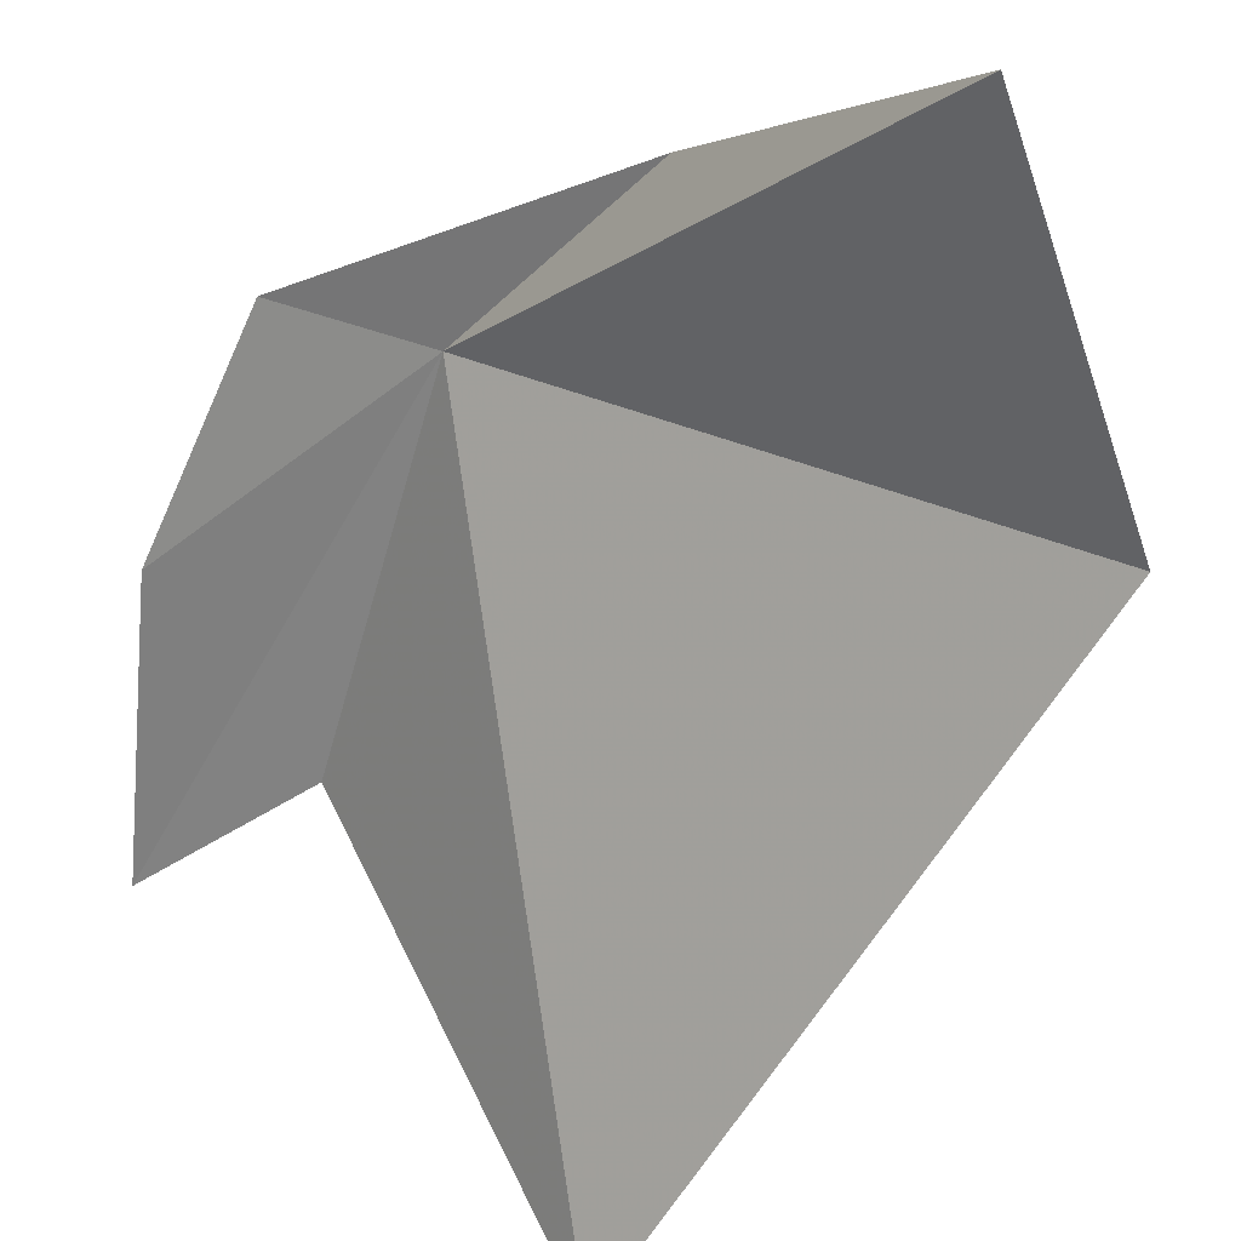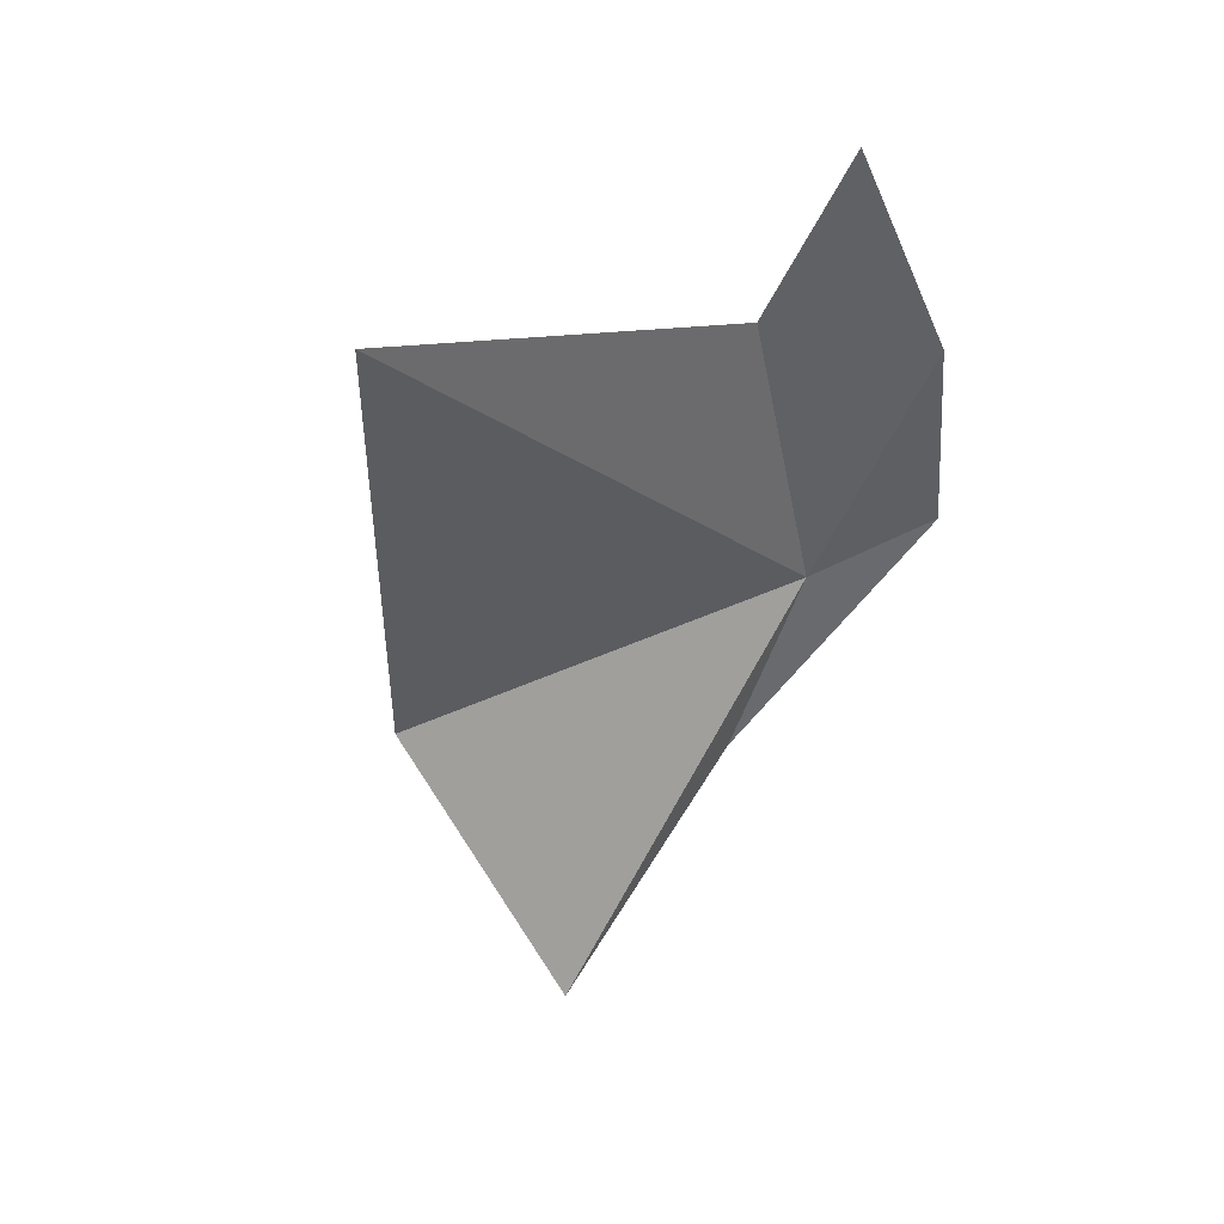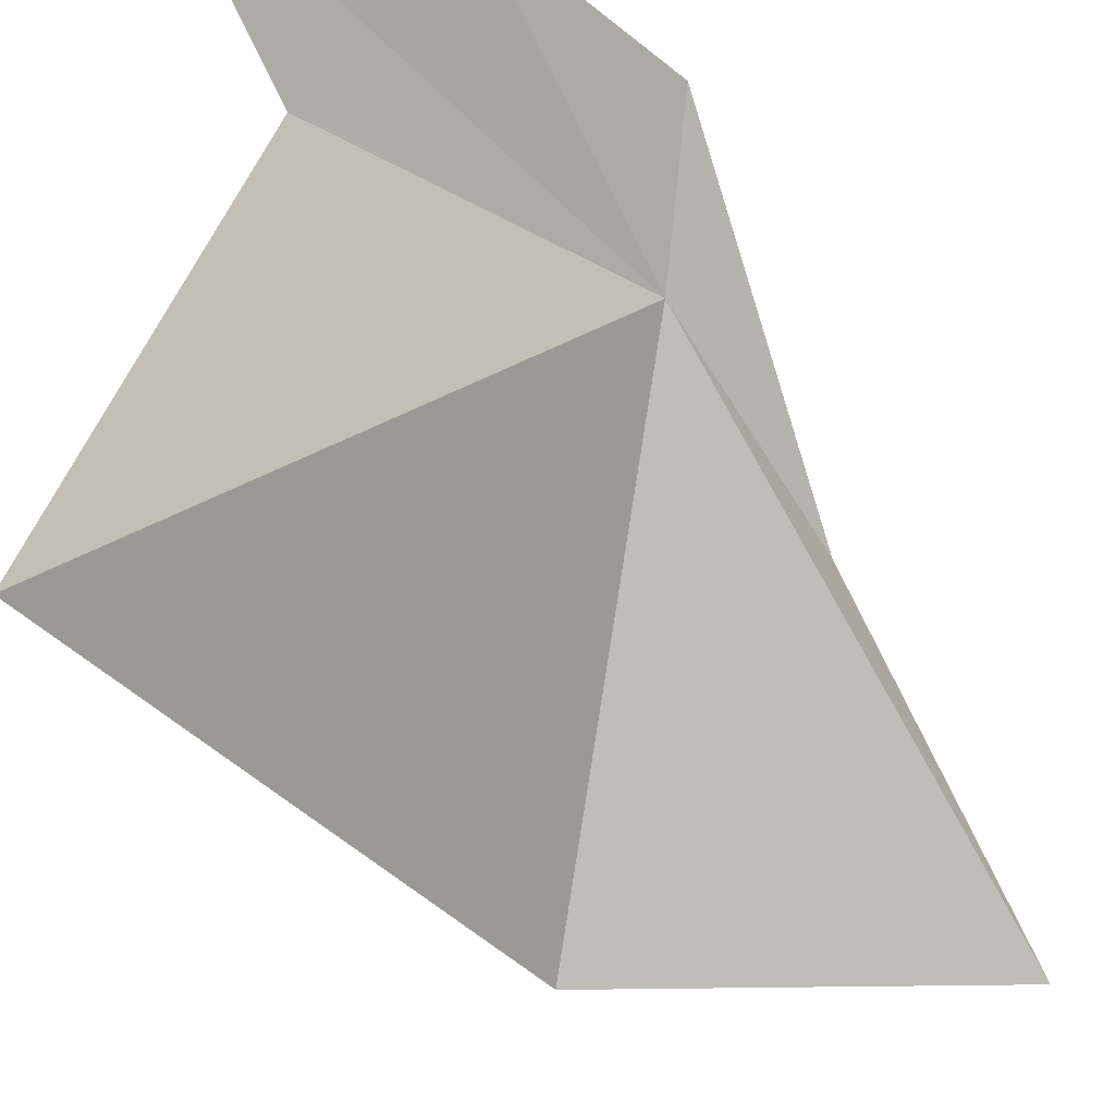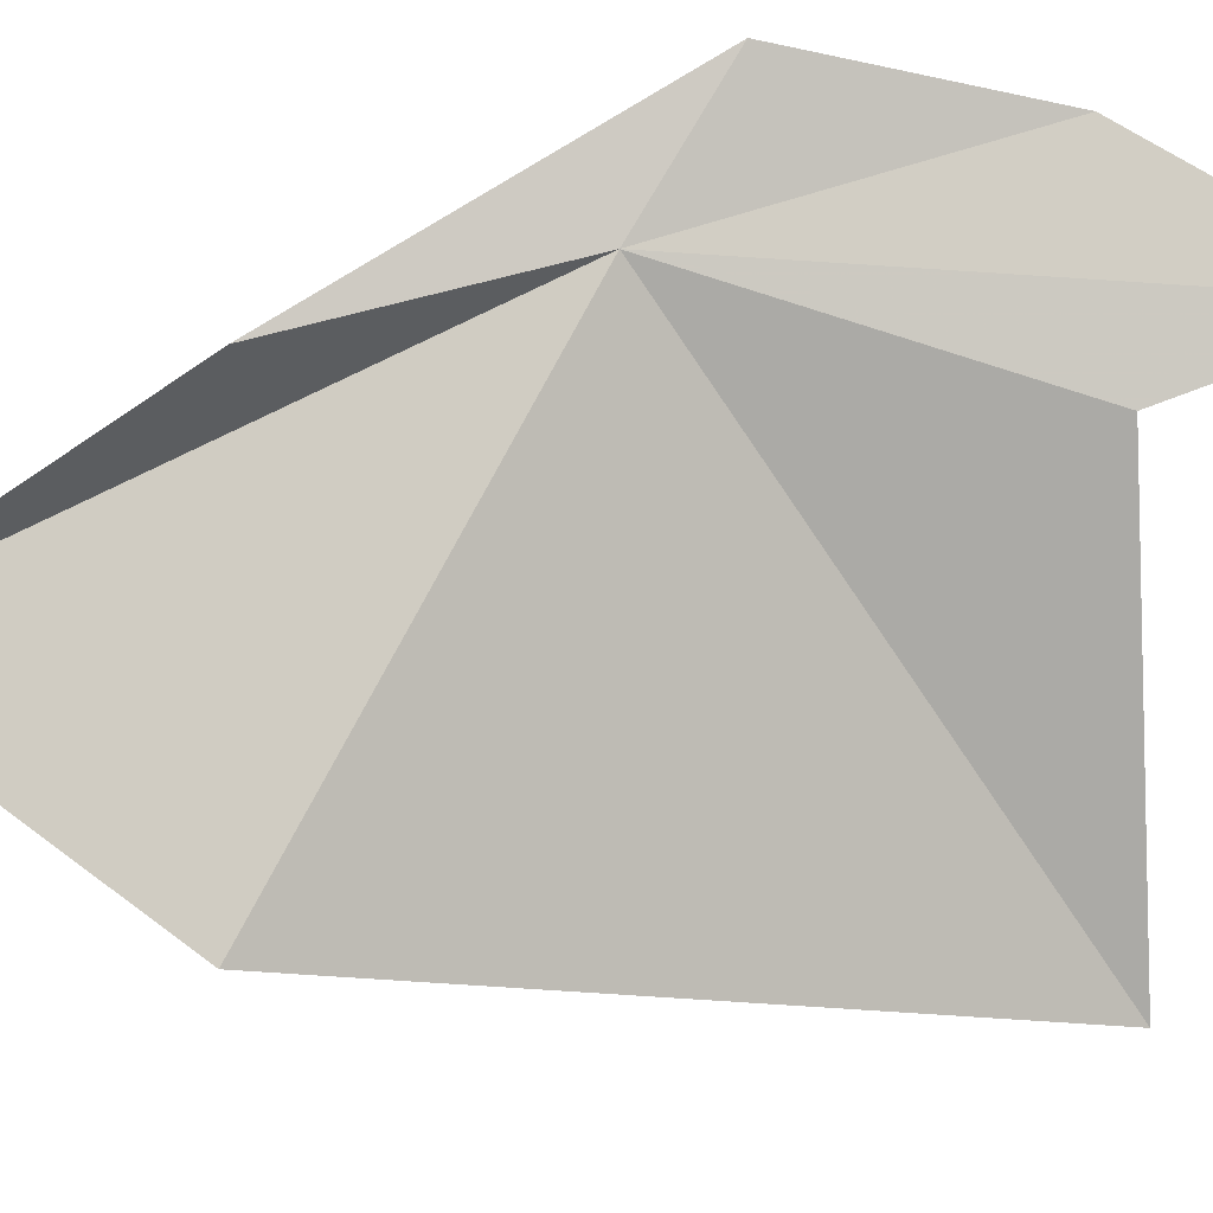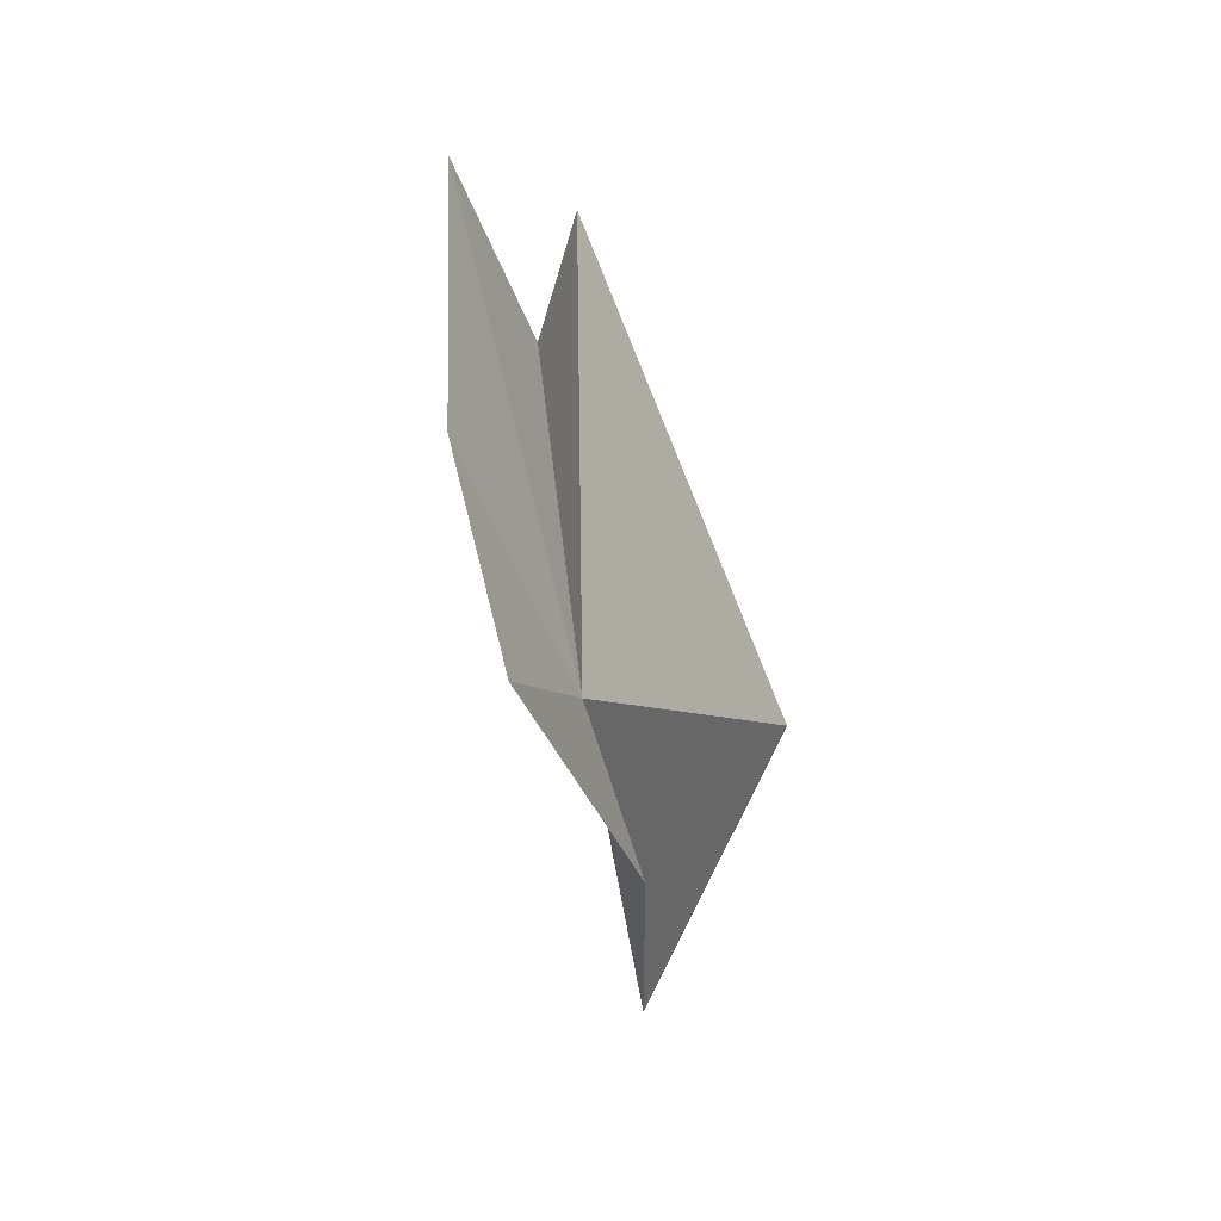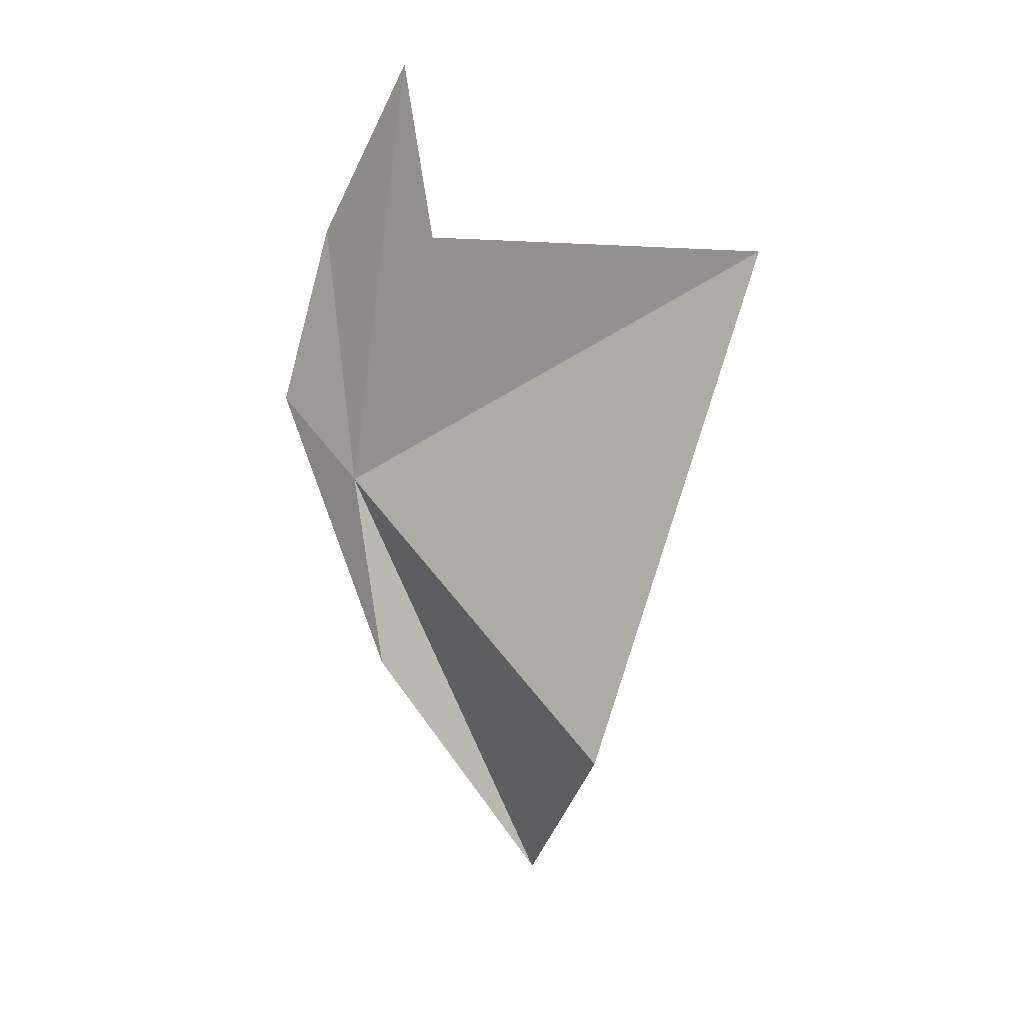
<metadata>
{"format":"obj","ext":"obj","renderer":"f3d","projection":"perspective","resolution":1024,"background":"white","views":[{"elev":-39.0,"azim":-16.6,"up":"+Z"},{"elev":28.5,"azim":-142.7,"up":"+Y"},{"elev":-54.8,"azim":-129.8,"up":"+Z"},{"elev":44.4,"azim":94.5,"up":"+Z"},{"elev":21.9,"azim":-24.7,"up":"+Y"},{"elev":27.5,"azim":83.2,"up":"+Y"}]}
</metadata>
<code>
v 37.8 15 47.32
v 35.76 26.52 45.43
v 34.73 21.5 47.72
v 37.87 22.29 44.92
v 39.59 9.832 46.78
v 35.36 16.58 49.17
v 41.59 3.54 42.56
v 46.15 10.31 41.5
v 42.35 23.15 36.91
f 1 2 3
f 1 4 2
f 1 6 5
f 1 3 6
f 1 5 7
f 1 7 8
f 1 8 9
f 1 9 4

</code>
